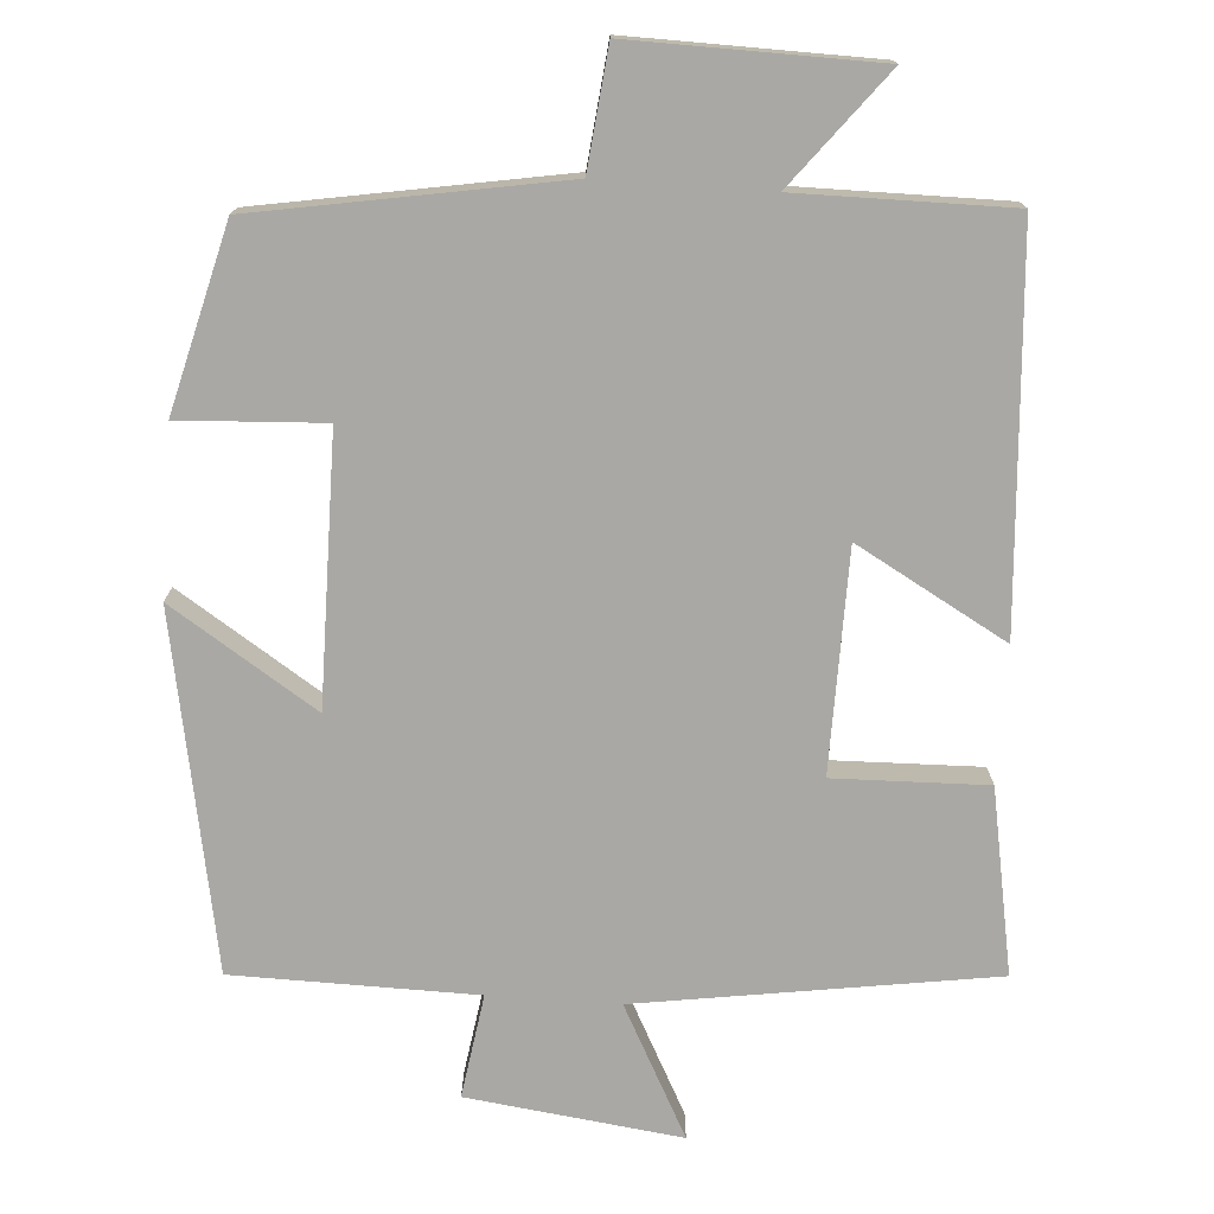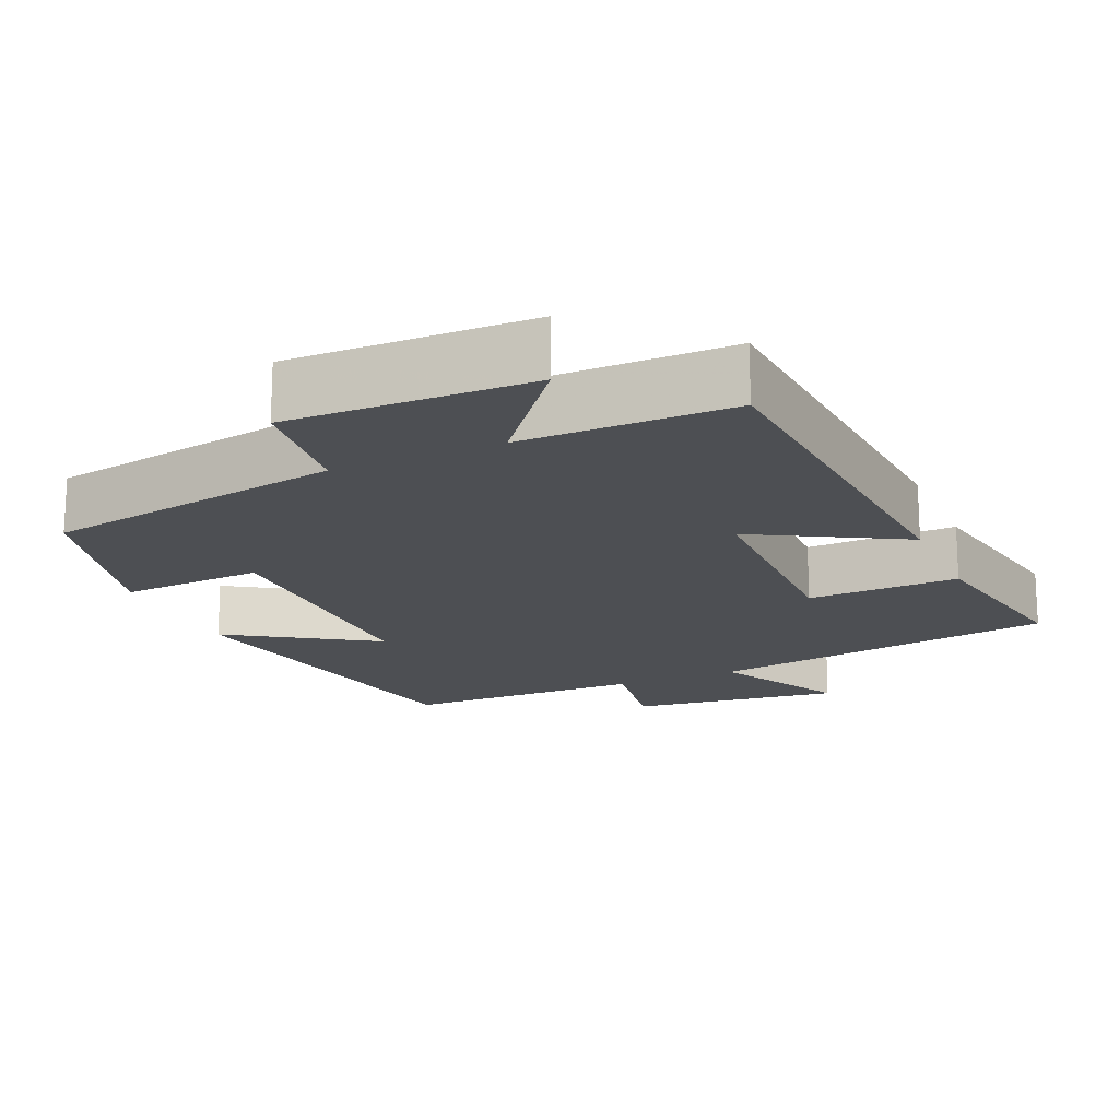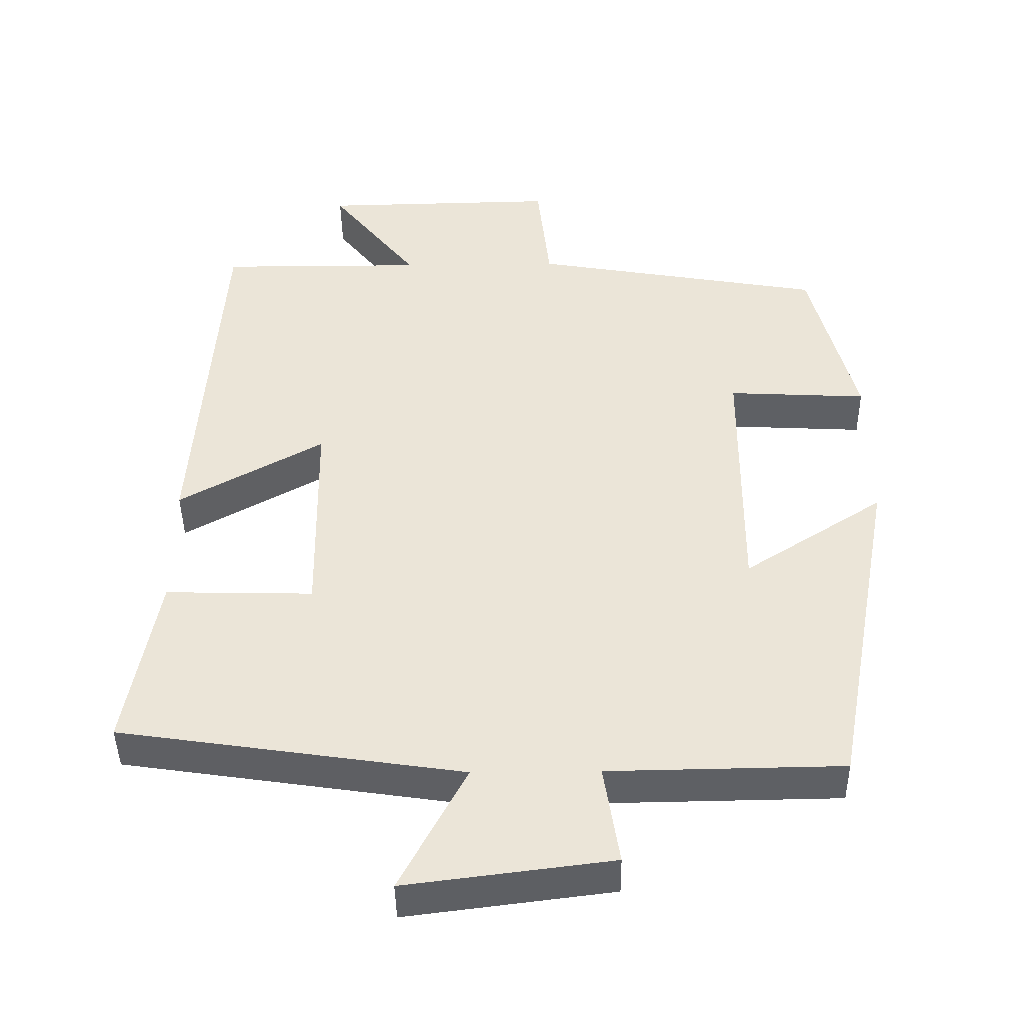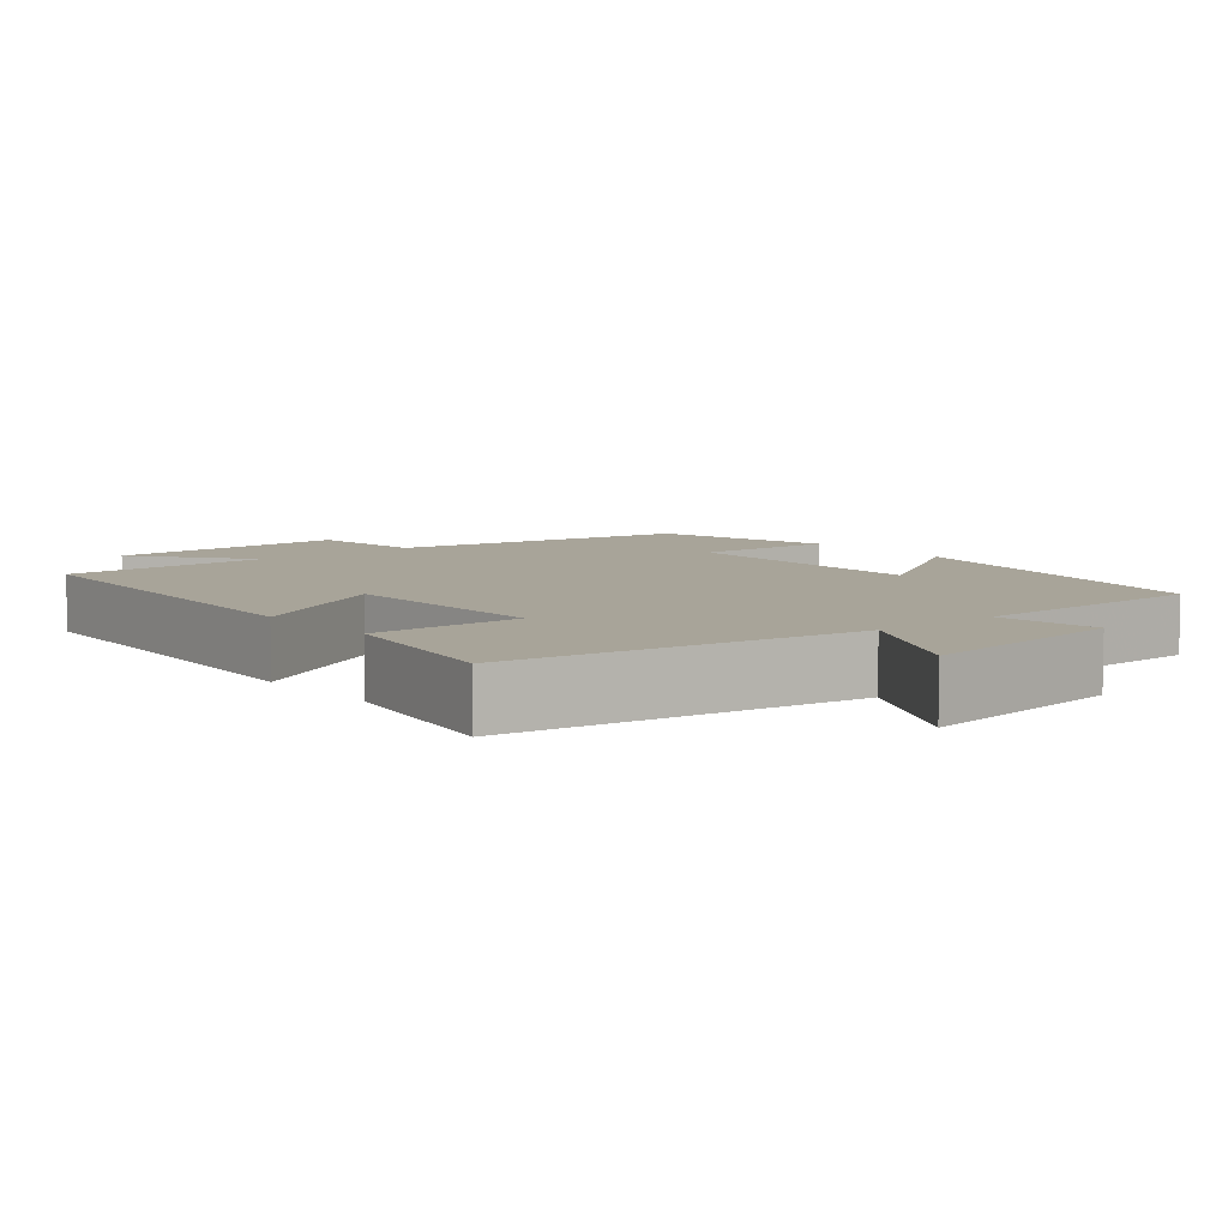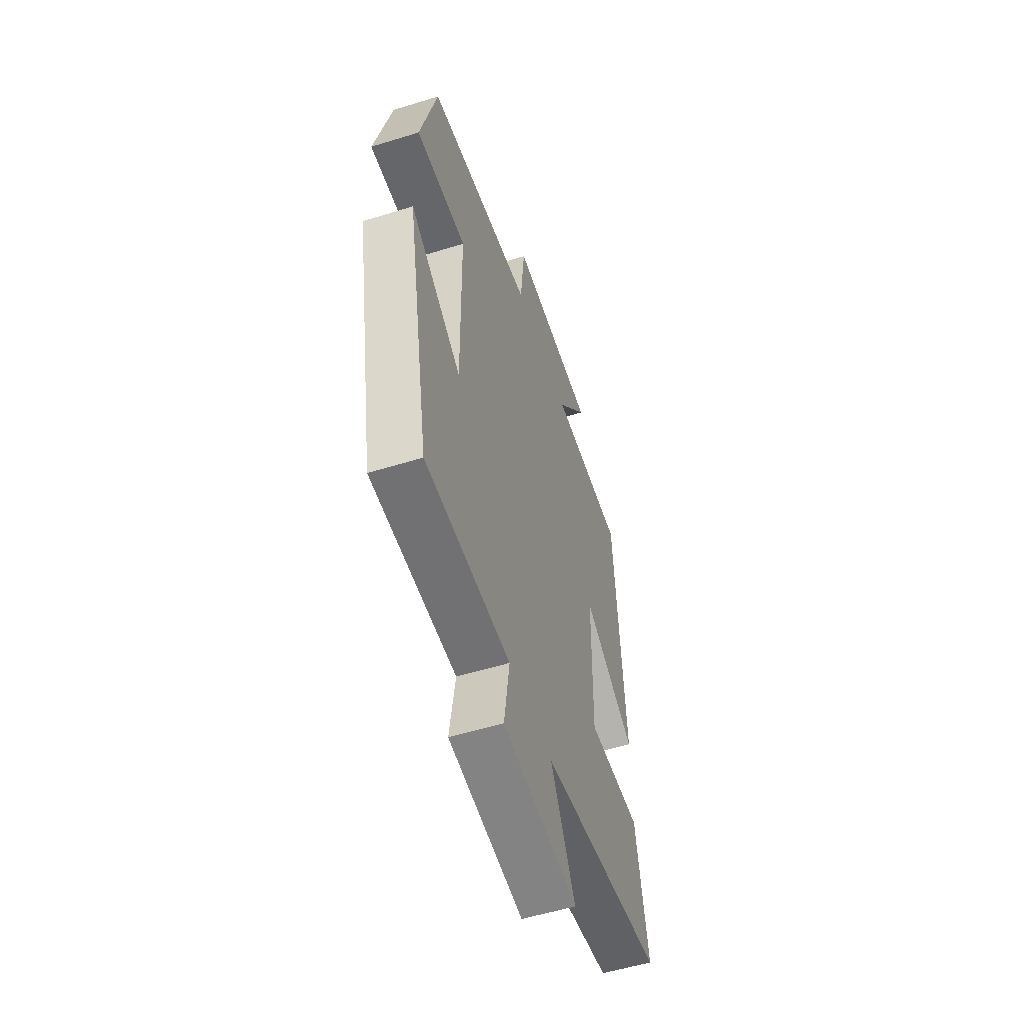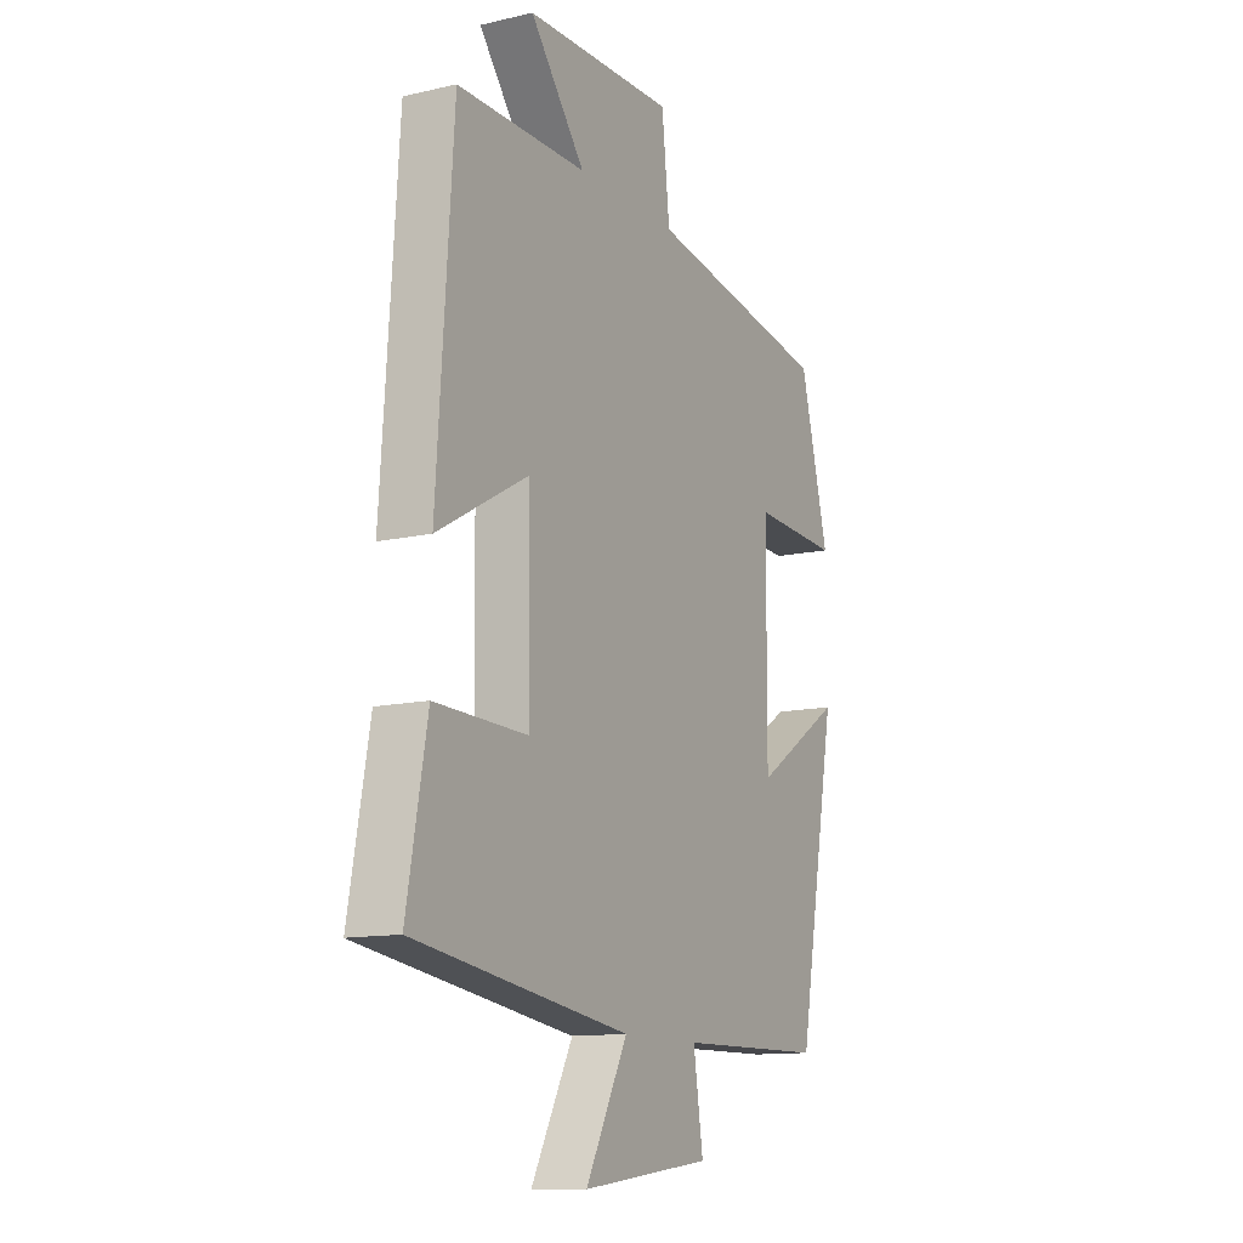
<metadata>
{"format":"obj","ext":"obj","renderer":"f3d","projection":"perspective","resolution":1024,"background":"white","views":[{"elev":-75.0,"azim":-4.0,"up":"+Y"},{"elev":-17.6,"azim":23.8,"up":"+Y"},{"elev":-43.2,"azim":-179.2,"up":"+Z"},{"elev":7.1,"azim":140.4,"up":"+Y"},{"elev":-54.5,"azim":-71.8,"up":"+Z"},{"elev":-12.4,"azim":118.3,"up":"+Z"}]}
</metadata>
<code>
v 0.465 0.07 0.501
v 0.5 0.07 -0.011
v 0.302 0.07 0.1
v 0.298 0.07 -0.192
v 0.5 0.07 -0.187
v 0.544 0.07 -0.43
v 0.076 0.07 -0.5
v 0.167 0.07 -0.673
v -0.115 0.07 -0.637
v -0.094 0.07 -0.5
v -0.414 0.07 -0.495
v -0.5 0.07 -0.029
v -0.308 0.07 -0.153
v -0.31 0.07 0.199
v -0.5 0.07 0.189
v -0.438 0.07 0.431
v -0.038 0.07 0.5
v -0.021 0.07 0.657
v 0.303 0.07 0.651
v 0.184 0.07 0.5
v 0.465 0 0.501
v 0.5 0 -0.011
v 0.302 0 0.1
v 0.298 0 -0.192
v 0.5 0 -0.187
v 0.544 0 -0.43
v 0.076 0 -0.5
v 0.167 0 -0.673
v -0.115 0 -0.637
v -0.094 0 -0.5
v -0.414 0 -0.495
v -0.5 0 -0.029
v -0.308 0 -0.153
v -0.31 0 0.199
v -0.5 0 0.189
v -0.438 0 0.431
v -0.038 0 0.5
v -0.021 0 0.657
v 0.303 0 0.651
v 0.184 0 0.5
f 17 18 19 20
f 15 16 17 20
f 14 15 20 1
f 13 14 1
f 10 11 12 13
f 10 13 1
f 7 8 9 10
f 4 5 6 7
f 3 4 7 10
f 1 2 3
f 1 3 10
f 40 39 38 37
f 40 37 36 35
f 21 40 35 34
f 21 34 33
f 33 32 31 30
f 21 33 30
f 30 29 28 27
f 27 26 25 24
f 30 27 24 23
f 23 22 21
f 30 23 21
f 1 21 22 2
f 2 22 23 3
f 3 23 24 4
f 4 24 25 5
f 5 25 26 6
f 6 26 27 7
f 7 27 28 8
f 8 28 29 9
f 9 29 30 10
f 10 30 31 11
f 11 31 32 12
f 12 32 33 13
f 13 33 34 14
f 14 34 35 15
f 15 35 36 16
f 16 36 37 17
f 17 37 38 18
f 18 38 39 19
f 19 39 40 20
f 20 40 21 1

</code>
